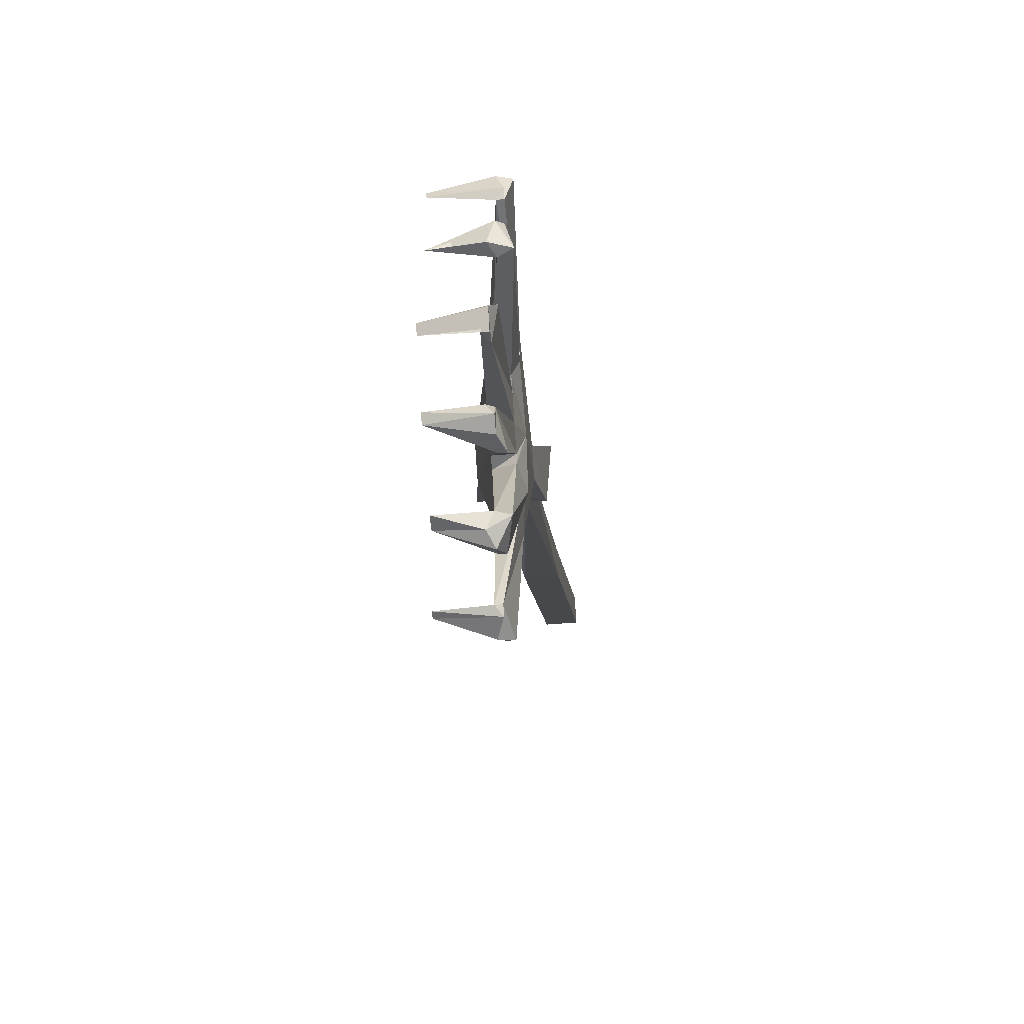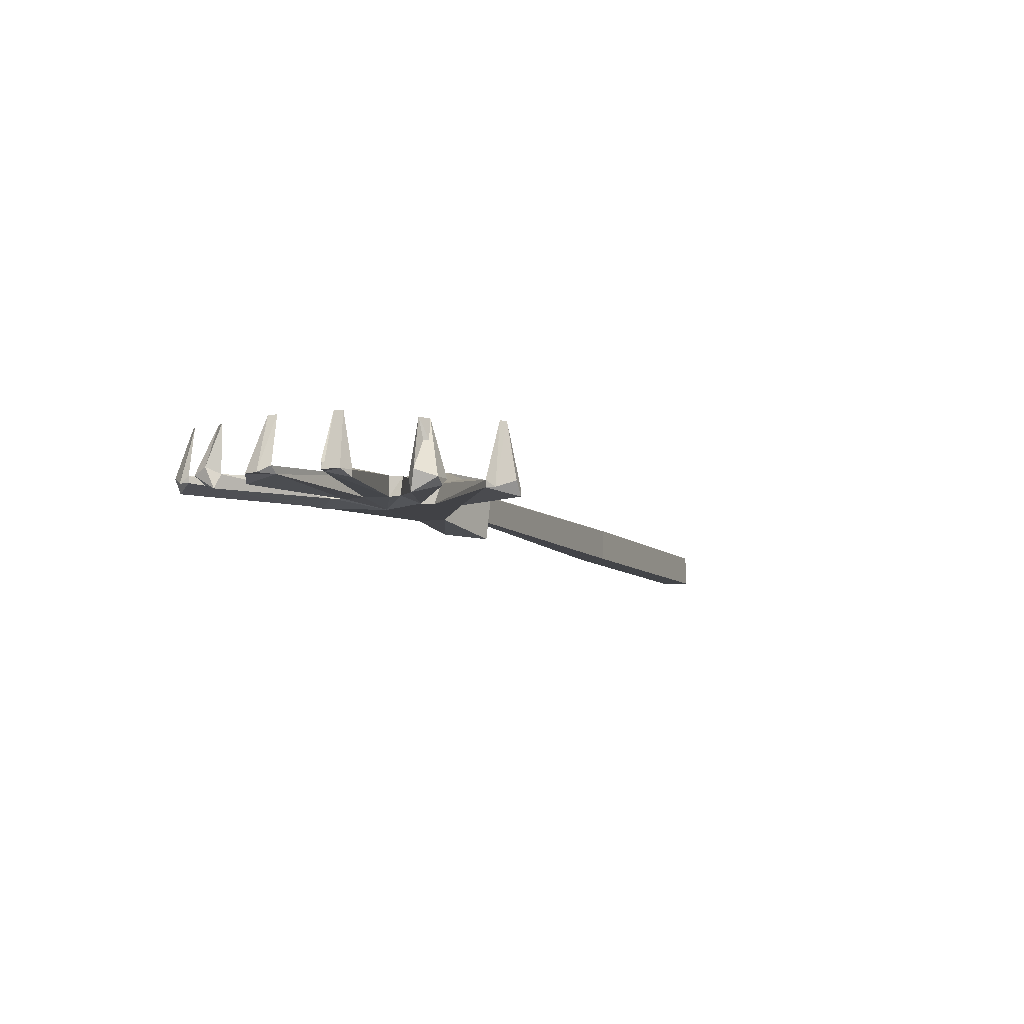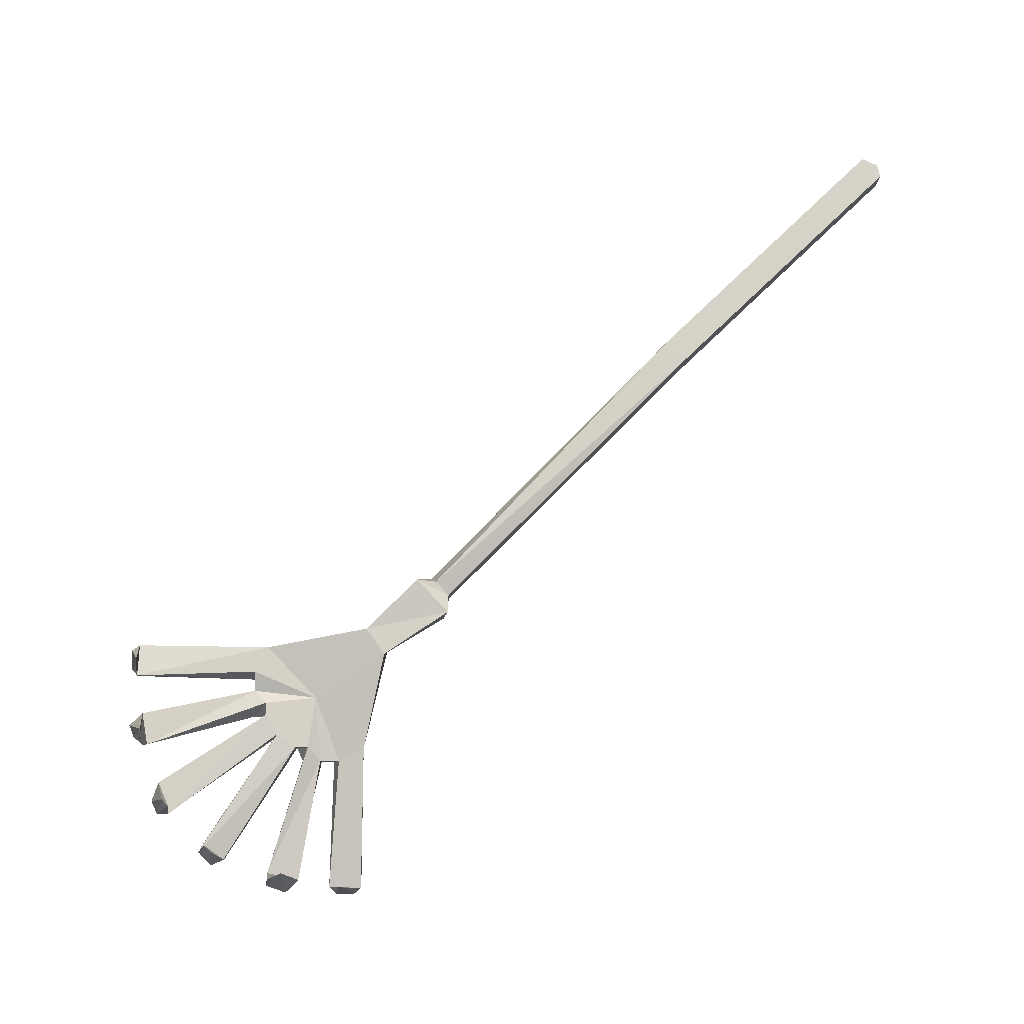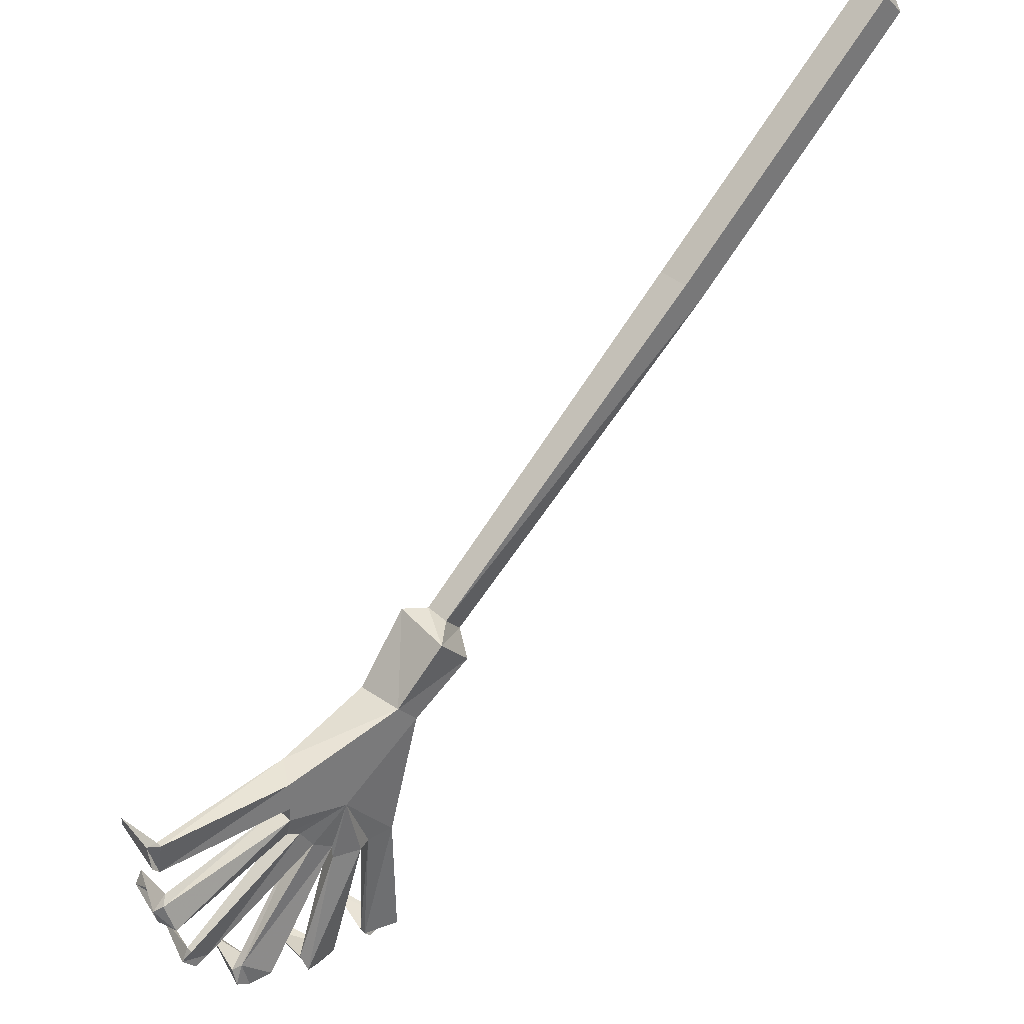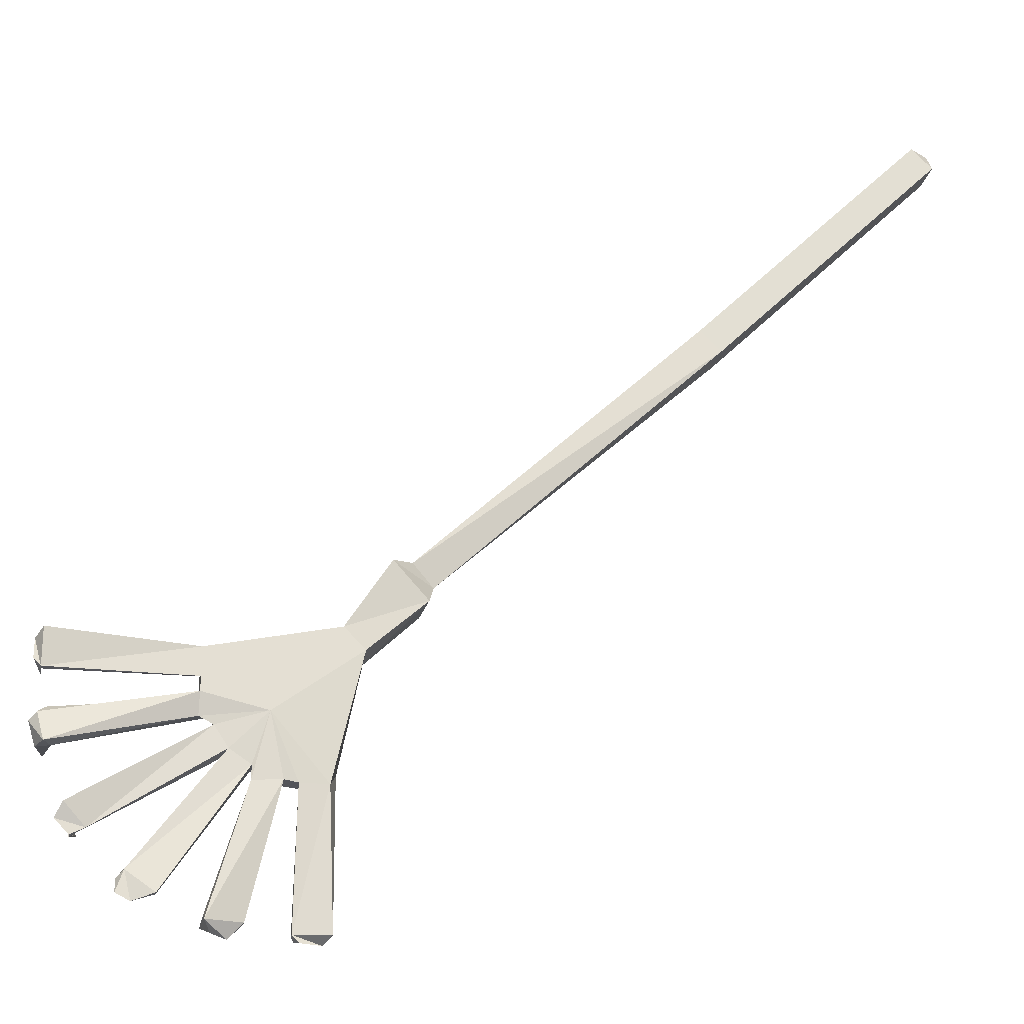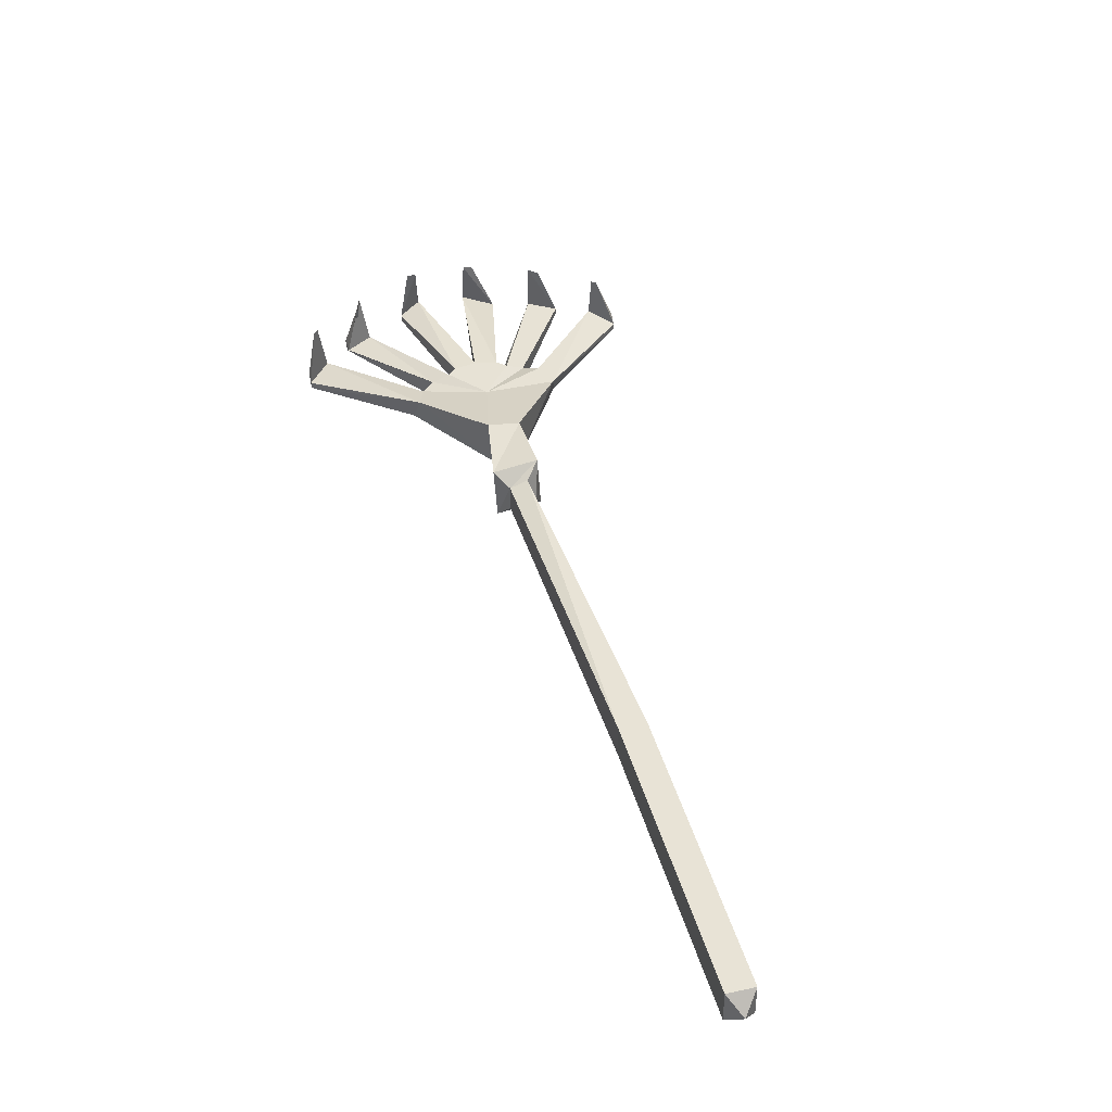
<metadata>
{"format":"obj","ext":"obj","renderer":"f3d","projection":"perspective","resolution":1024,"background":"white","views":[{"elev":-56.2,"azim":-85.0,"up":"+Z"},{"elev":-6.6,"azim":-111.7,"up":"+Y"},{"elev":79.7,"azim":-88.8,"up":"+Y"},{"elev":33.6,"azim":-38.2,"up":"+Z"},{"elev":-23.7,"azim":-10.8,"up":"+Z"},{"elev":40.5,"azim":29.9,"up":"+Y"}]}
</metadata>
<code>
o item/rake/base
v -14 -4 -10
v -14 -8 -10
v 26 -9 28
v 26 -4 28
v -12 -3 -12
v -12 -1 -15
v -17 -2 -10
v -17 -11 -11
v -11 -7 -13
v 29 -9 25
v 62 -10 58
v 59 -10 61
v 59 -5 61
v 29 -4 25
v -12 -10 -16
v -20 -2 -23
v -24 -2 -20
v -23 -9 -20
v 62 -5 58
v 62 -8 61
v -20 -9 -23
v -23 -5 -39
v -31 -5 -31
v -39 -5 -23
v -41 -9 -24
v -32 -9 -32
v -24 -8 -41
v -23 -7 -60
v -23 -6 -60
v -28 -5 -60
v -27 -5 -41
v -30 -6 -41
v -32 -5 -39
v -34 -5 -39
v -37 -5 -37
v -39 -5 -34
v -39 -5 -32
v -41 -6 -30
v -41 -6 -27
v -61 -8 -28
v -61 -9 -23
v -61 -10 -23
v -61 -9 -28
v -41 -9 -28
v -41 -9 -30
v -41 -8 -33
v -39 -8 -34
v -37 -8 -37
v -34 -8 -39
v -34 -8 -41
v -30 -9 -41
v -28 -8 -41
v -28 -6 -60
v -24 -5 -61
v -26 2 -59
v -27 2 -59
v -27 -6 -61
v -34 -7 -59
v -34 -6 -59
v -39 -6 -58
v -45 -8 -56
v -45 -7 -56
v -50 -6 -54
v -49 -7 -53
v -54 -7 -48
v -56 -6 -49
v -57 -7 -45
v -57 -8 -45
v -59 -8 -38
v -60 -8 -33
v -61 -9 -34
v -62 -9 -27
v -61 0 -26
v -61 0 -25
v -62 -8 -24
v -60 -10 -38
v -61 -7 -38
v -60 0 -37
v -59 0 -35
v -62 -8 -35
v -56 -7 -49
v -55 1 -47
v -56 1 -46
v -58 -7 -47
v -49 1 -53
v -50 -7 -56
v -48 1 -54
v -48 -7 -57
v -39 1 -58
v -38 -5 -60
v -37 1 -58
v -36 -6 -61
v -39 -8 -59
f 1 2 3
f 1 3 4
f 1 4 5
f 1 5 6
f 1 6 7
f 1 7 8
f 1 8 2
f 2 8 9
f 2 9 10
f 2 10 3
f 3 10 11
f 3 11 12
f 3 12 4
f 4 12 13
f 4 13 14
f 4 14 5
f 5 14 9
f 5 9 6
f 6 9 15
f 6 15 16
f 6 16 7
f 7 16 17
f 7 17 18
f 7 18 8
f 8 18 15
f 8 15 9
f 9 14 10
f 10 14 19
f 10 19 11
f 11 19 20
f 11 20 12
f 12 20 13
f 13 20 19
f 13 19 14
f 18 21 15
f 15 21 16
f 16 21 22
f 16 22 23
f 16 23 17
f 17 23 24
f 17 24 18
f 18 24 25
f 18 25 26
f 18 26 21
f 21 26 27
f 21 27 22
f 22 27 28
f 22 28 29
f 22 29 30
f 22 30 31
f 22 31 23
f 23 31 32
f 23 32 33
f 23 33 34
f 23 34 35
f 23 35 36
f 23 36 37
f 23 37 38
f 23 38 39
f 23 39 24
f 24 39 40
f 24 40 41
f 24 41 42
f 24 42 25
f 25 42 43
f 25 43 44
f 25 44 26
f 26 44 45
f 26 45 46
f 26 46 47
f 26 47 48
f 26 48 49
f 26 49 50
f 26 50 51
f 26 51 52
f 26 52 27
f 27 52 53
f 27 53 28
f 28 53 54
f 28 54 29
f 29 54 55
f 29 55 56
f 29 56 30
f 30 56 57
f 30 57 53
f 30 53 52
f 30 52 31
f 31 52 51
f 31 51 32
f 32 51 58
f 32 58 59
f 32 59 60
f 32 60 33
f 33 60 50
f 33 50 49
f 33 49 34
f 34 49 61
f 34 61 62
f 34 62 63
f 34 63 35
f 35 63 64
f 35 64 48
f 35 48 65
f 35 65 66
f 35 66 36
f 36 66 67
f 36 67 68
f 36 68 47
f 36 47 37
f 37 47 46
f 37 46 69
f 37 69 38
f 38 69 70
f 38 70 71
f 38 71 45
f 38 45 39
f 39 45 44
f 39 44 40
f 40 44 43
f 40 43 72
f 40 72 73
f 40 73 41
f 41 73 74
f 41 74 75
f 41 75 42
f 42 75 43
f 43 75 72
f 72 75 74
f 72 74 73
f 47 68 65
f 47 65 48
f 45 71 76
f 45 76 46
f 46 76 69
f 69 76 77
f 69 77 78
f 69 78 70
f 70 78 79
f 70 79 80
f 70 80 71
f 71 80 76
f 76 80 77
f 77 80 79
f 77 79 78
f 66 81 82
f 66 82 67
f 67 82 83
f 67 83 84
f 67 84 68
f 68 84 65
f 65 84 81
f 65 81 66
f 83 82 81
f 83 81 84
f 85 86 63
f 85 63 62
f 85 62 87
f 85 87 86
f 86 87 88
f 86 88 64
f 86 64 63
f 62 88 87
f 88 62 61
f 88 61 64
f 64 61 49
f 64 49 48
f 89 90 60
f 89 60 59
f 89 59 91
f 89 91 90
f 90 91 92
f 90 92 93
f 90 93 60
f 60 93 50
f 50 93 51
f 51 93 58
f 58 93 92
f 58 92 59
f 59 92 91
f 53 57 54
f 54 57 55
f 55 57 56

</code>
